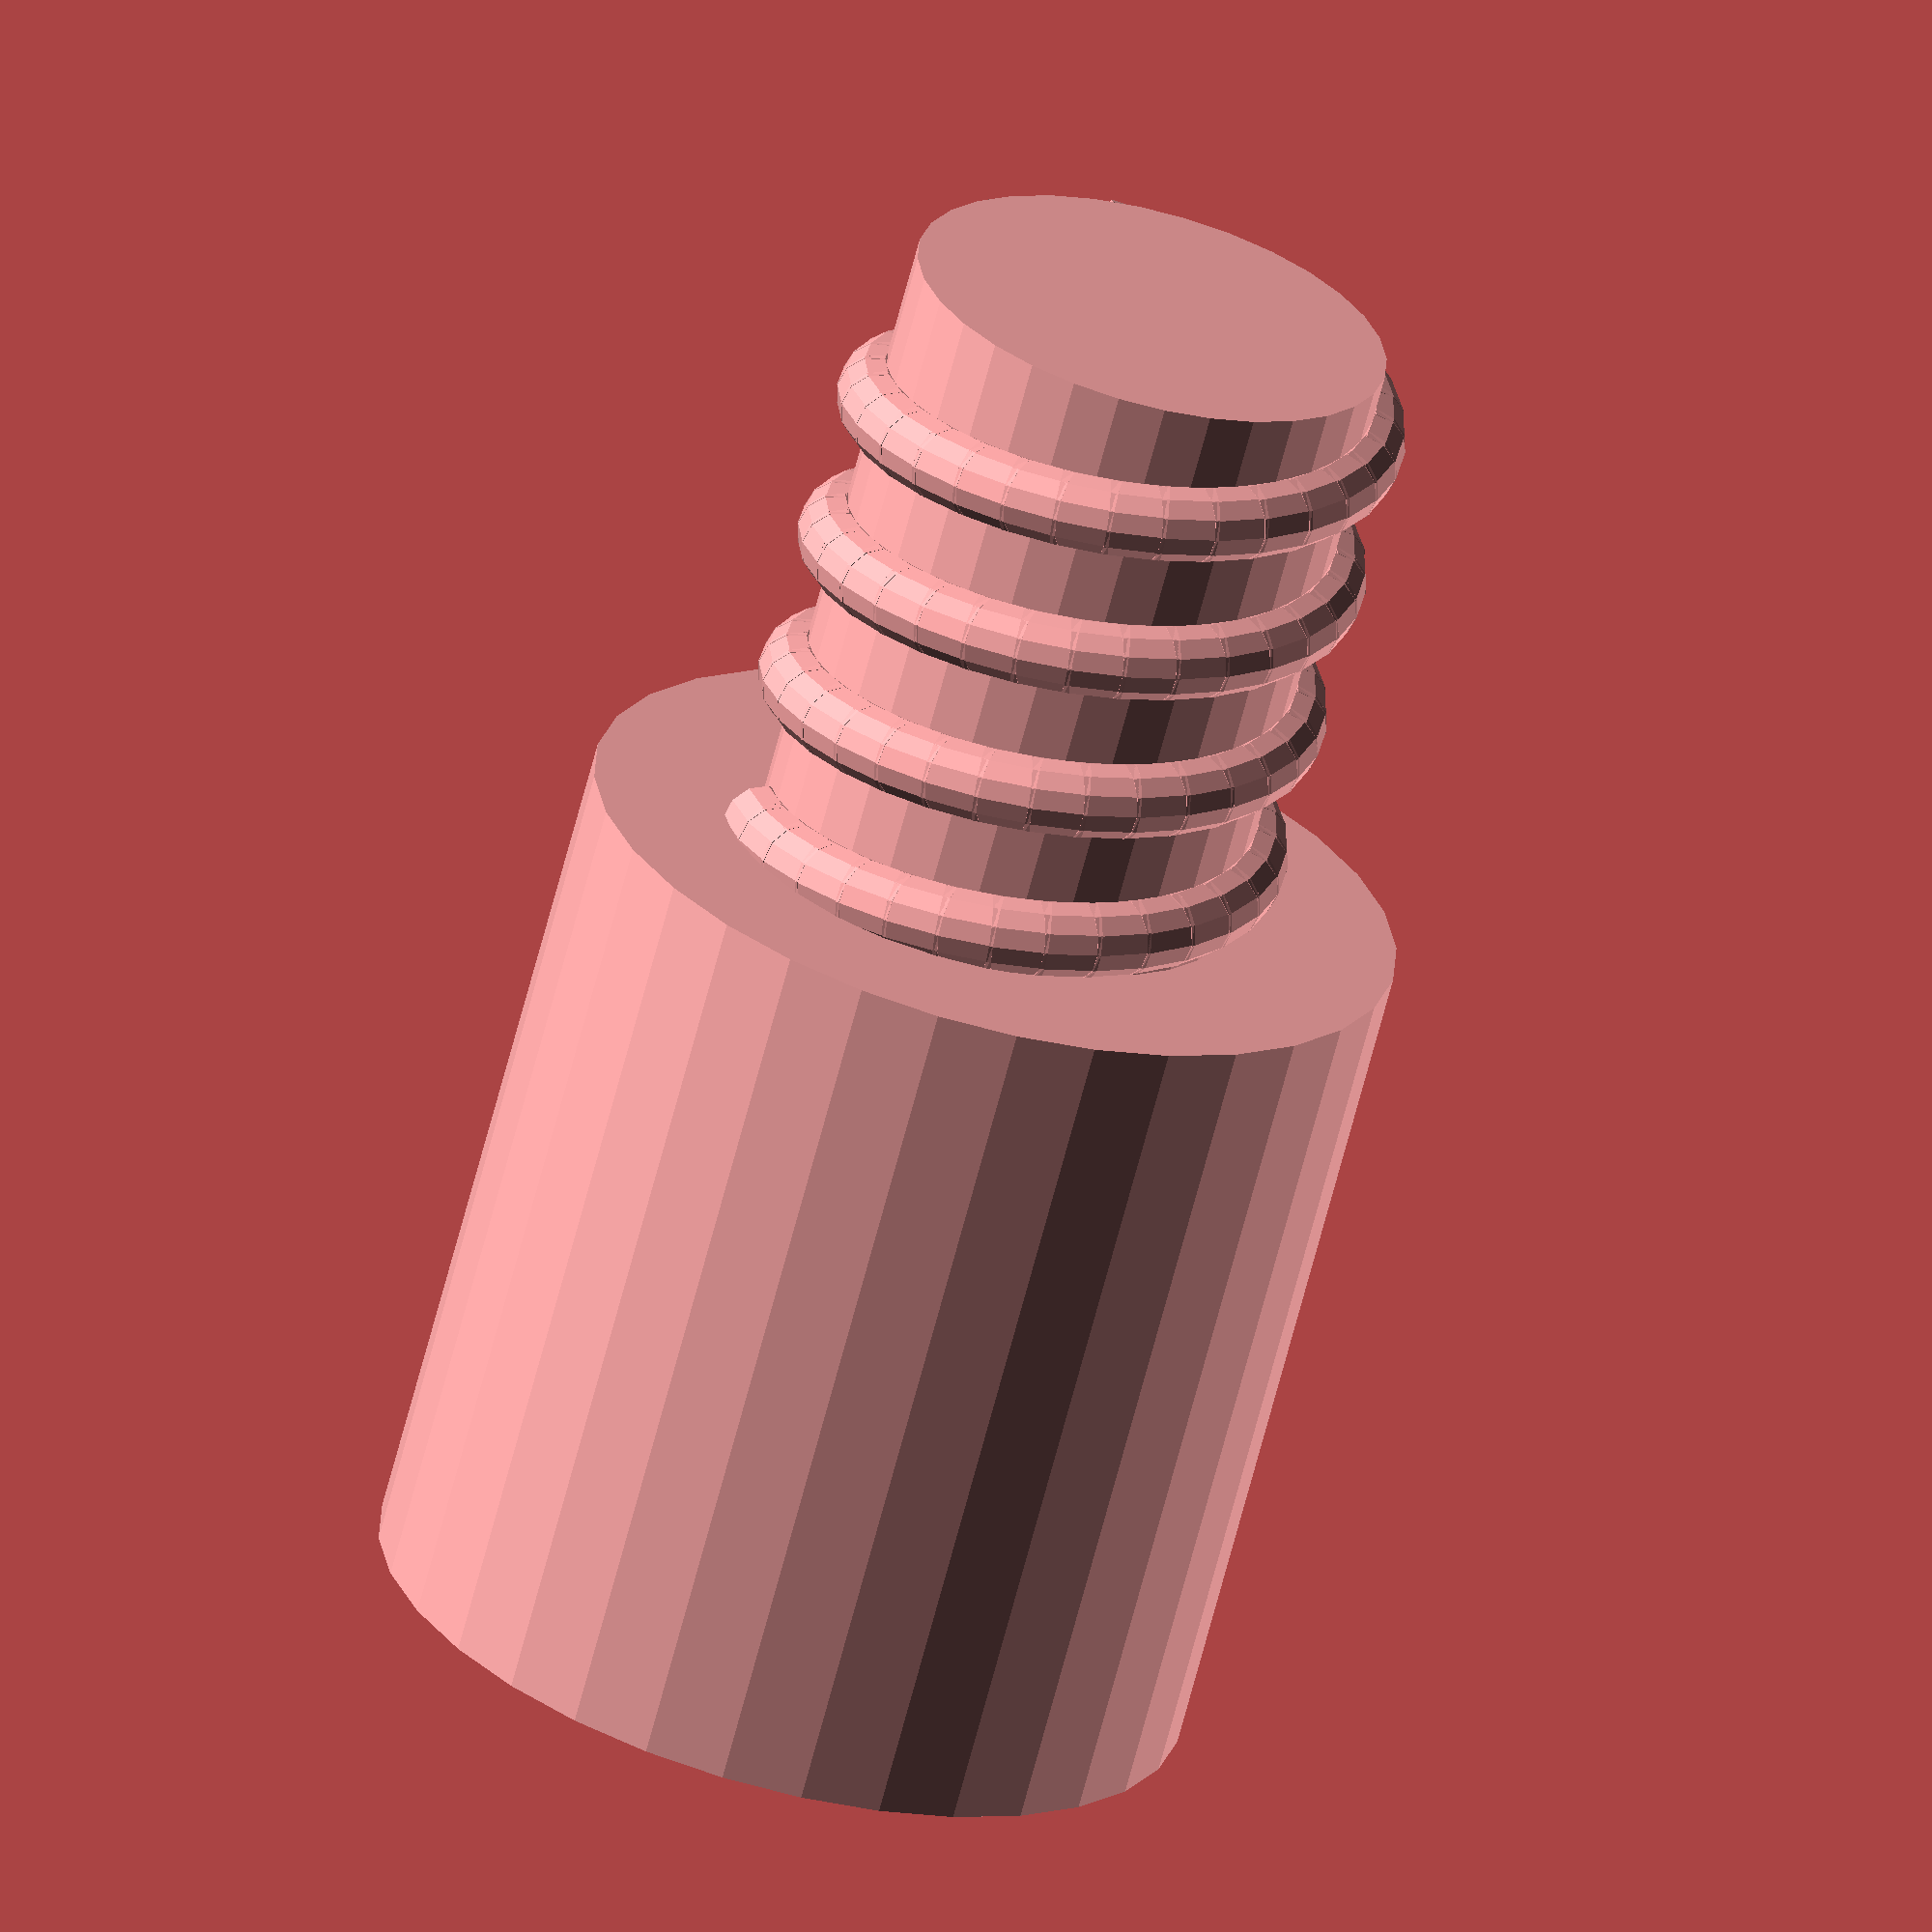
<openscad>
// Broom Handle Screw End Cap
// Modification of Broom Handle Screw End Plug by Ed Nisley KE4ZNU March 2013

// Extrusion parameters must match reality!
// Print with +1 shells and 3 solid layers

ThreadThick = 0.25;
ThreadWidth = 2.0 * ThreadThick;

HoleWindage = 0.2;

function IntegerMultiple(Size,Unit) = Unit * ceil(Size / Unit);

Protrusion = 0.1;                       // make holes end cleanly

//----------------------
// Dimensions

PI = 3.14159265358979;

WallThickness=2.5;            // Desired Wall Thickness

PostOD = 24;              // post inside metal handle
PostLength = 25.0;

PitchDia = 15.5;            // thread center diameter
ScrewLength = 20.0;

ThreadFormOD = 2.5;         // diameter of thread form
ThreadPitch = 5.0;

OALength = PostLength + ScrewLength; // excludes bolt head extension

$fn=8*4;

echo("Pitch dia: ",PitchDia);
echo("Root dia: ",PitchDia - ThreadFormOD);
echo("Crest dia: ",PitchDia + ThreadFormOD);

//----------------------
// Useful routines

module Cyl_Thread(pitch,length,pitchdia,cyl_radius,resolution=32) {

Cyl_Adjust = 1.25;                      // force overlap

    Turns = length/pitch;
    Slices = Turns*resolution;
    RotIncr = 1/resolution;
    PitchRad = pitchdia/2;
    ZIncr = length/Slices;
    helixangle = atan(pitch/(PI*pitchdia));
    cyl_len = Cyl_Adjust*(PI*pitchdia)/resolution;

    union() {
        for (i = [0:Slices-1]) {
            translate([PitchRad*cos(360*i/resolution),PitchRad*sin(360*i/resolution),i*ZIncr])
                rotate([90+helixangle,0,360*i/resolution])
                    cylinder(r=cyl_radius,h=cyl_len,center=true,$fn=12);
        }
    }
}

module PolyCyl(Dia,Height,ForceSides=0) {                       // based on nophead's polyholes

  Sides = (ForceSides != 0) ? ForceSides : (ceil(Dia) + 2);

  FixDia = Dia / cos(180/Sides);

  cylinder(r=(FixDia + HoleWindage)/2,
           h=Height,
           $fn=Sides);
}


//-------------------
// Build it...

    union() {
        cylinder(r=PitchDia/2,h=ScrewLength);
        translate([0,0,0])
            Cyl_Thread(ThreadPitch,(ScrewLength - ThreadFormOD/2),PitchDia,ThreadFormOD/2);
    }

difference(){
    translate([0,0,-PostLength-WallThickness])cylinder(d=PostOD+WallThickness,h=PostLength+WallThickness);
    translate([0,0,-PostLength-WallThickness*2])cylinder(d=PostOD,h=PostLength+WallThickness);
}
</openscad>
<views>
elev=65.9 azim=165.7 roll=345.5 proj=o view=solid
</views>
